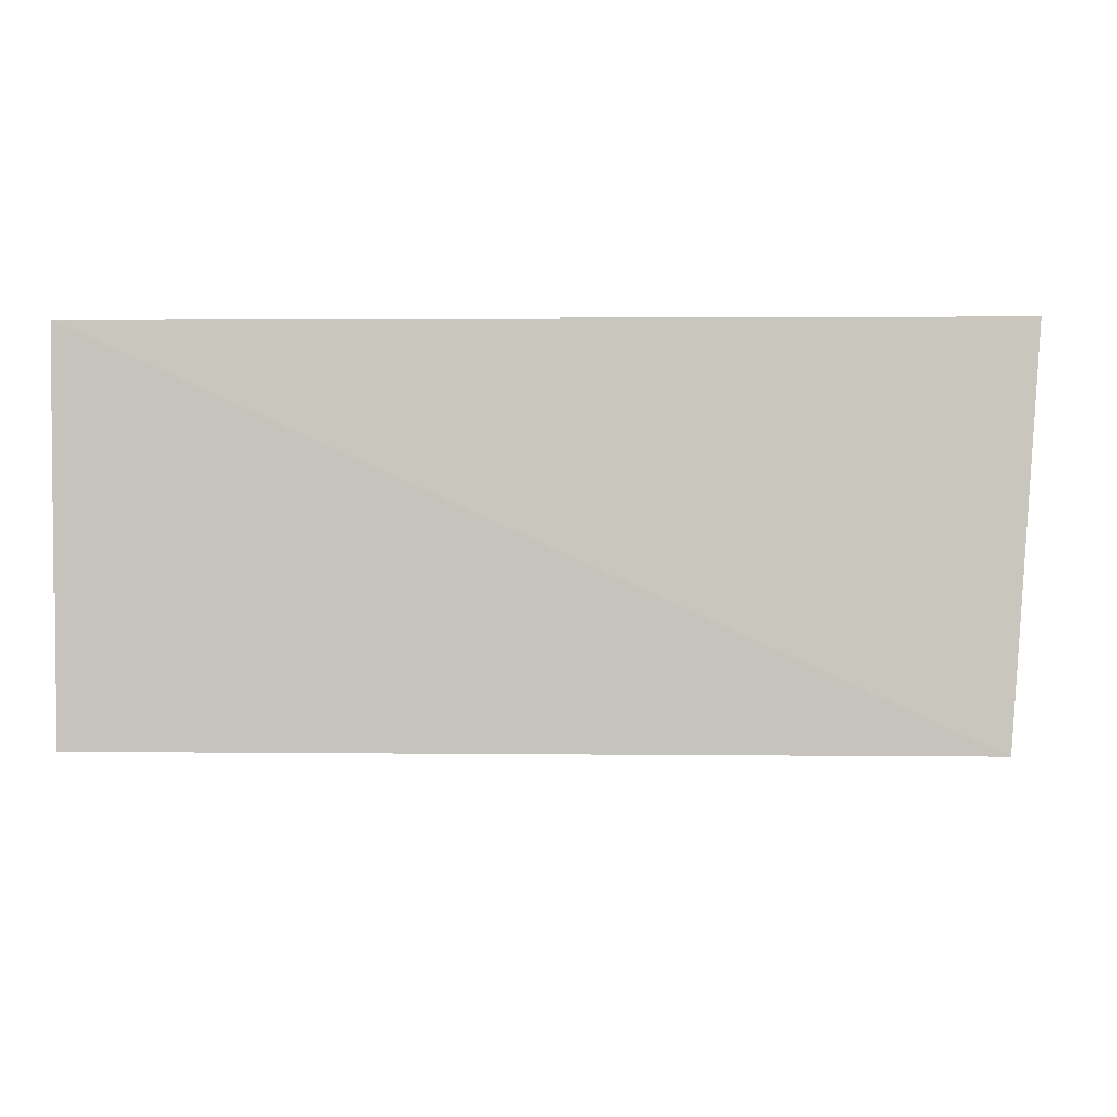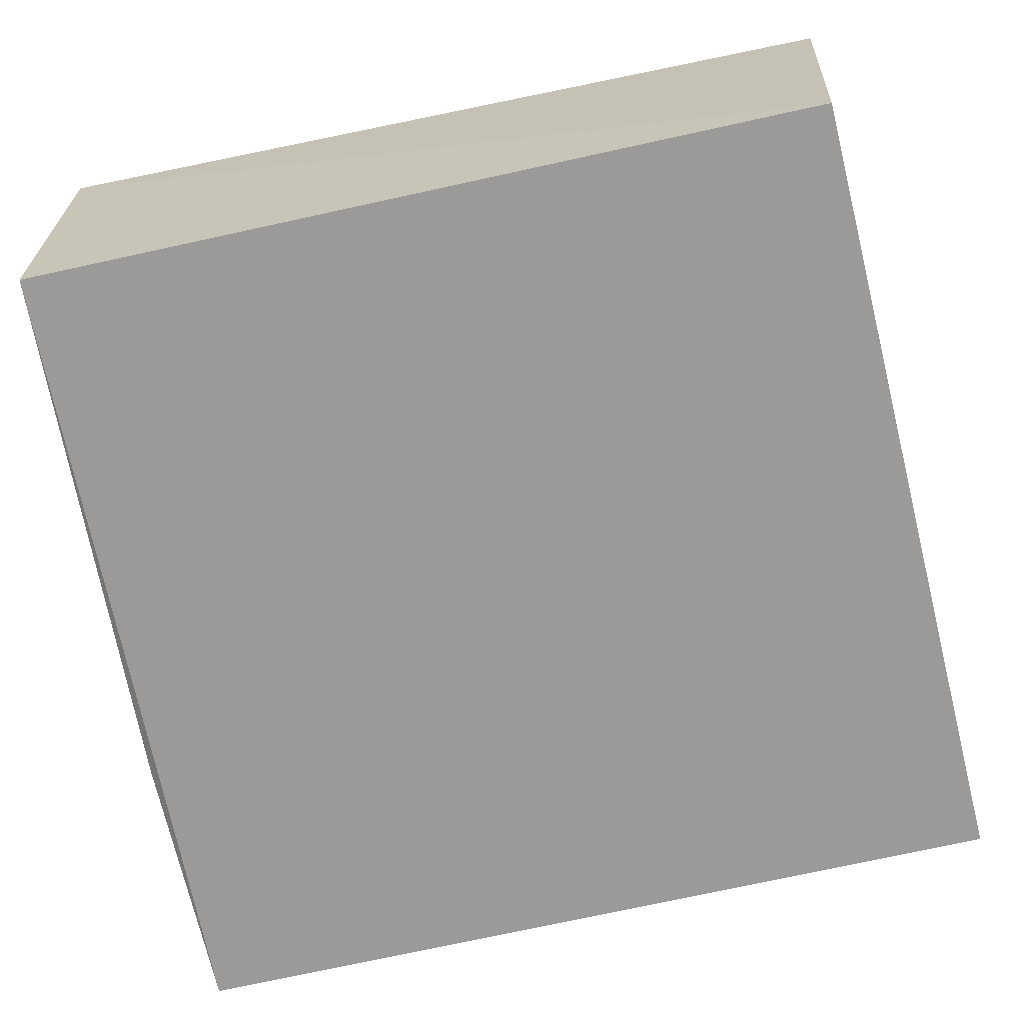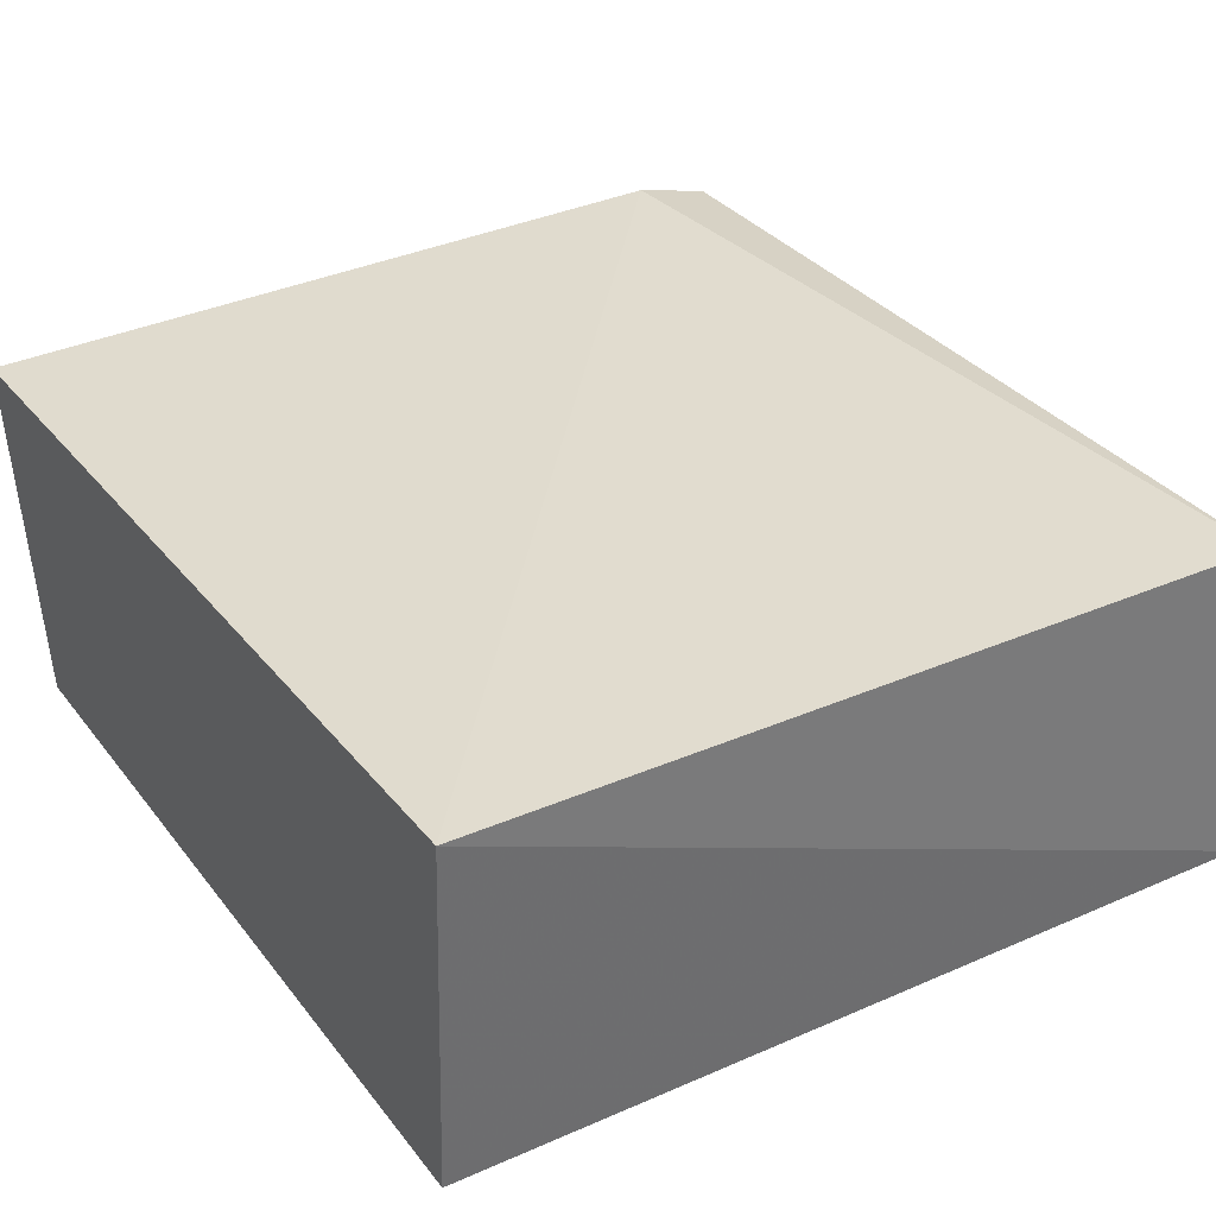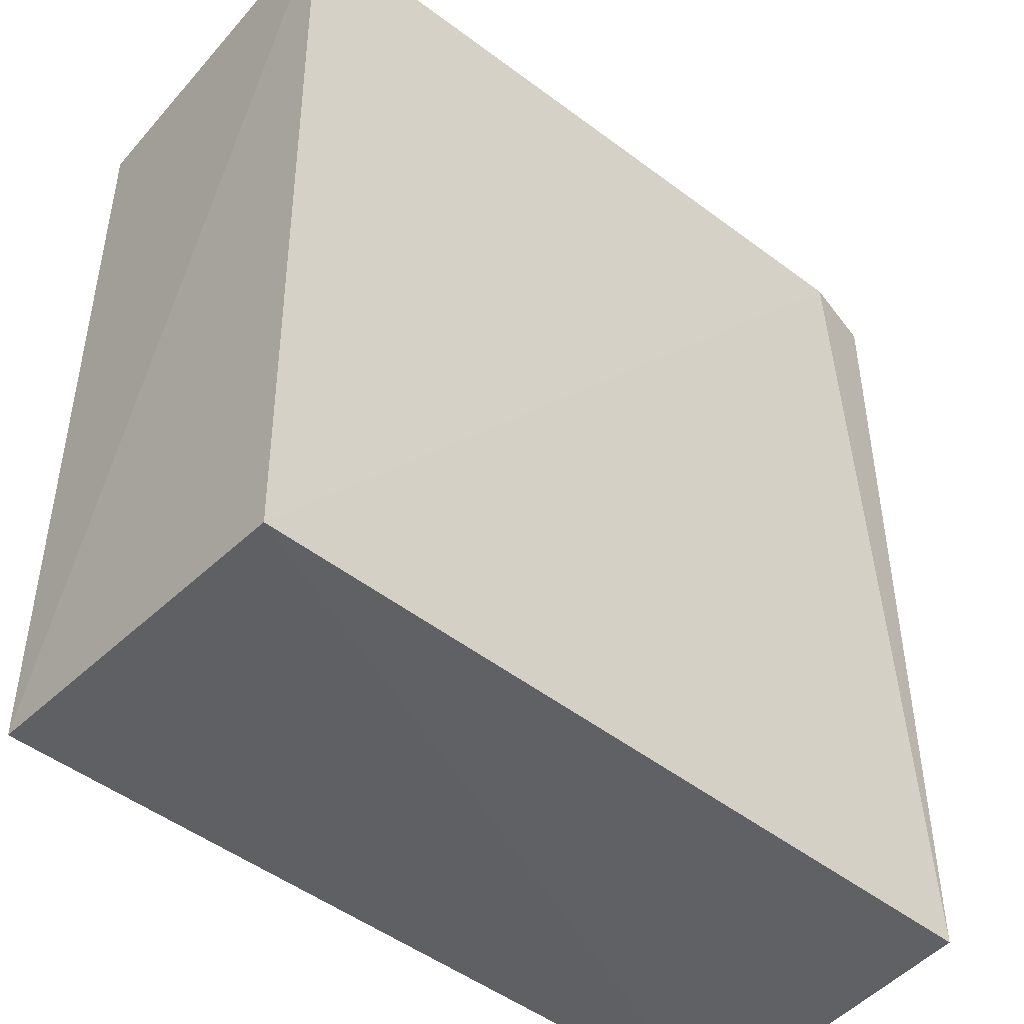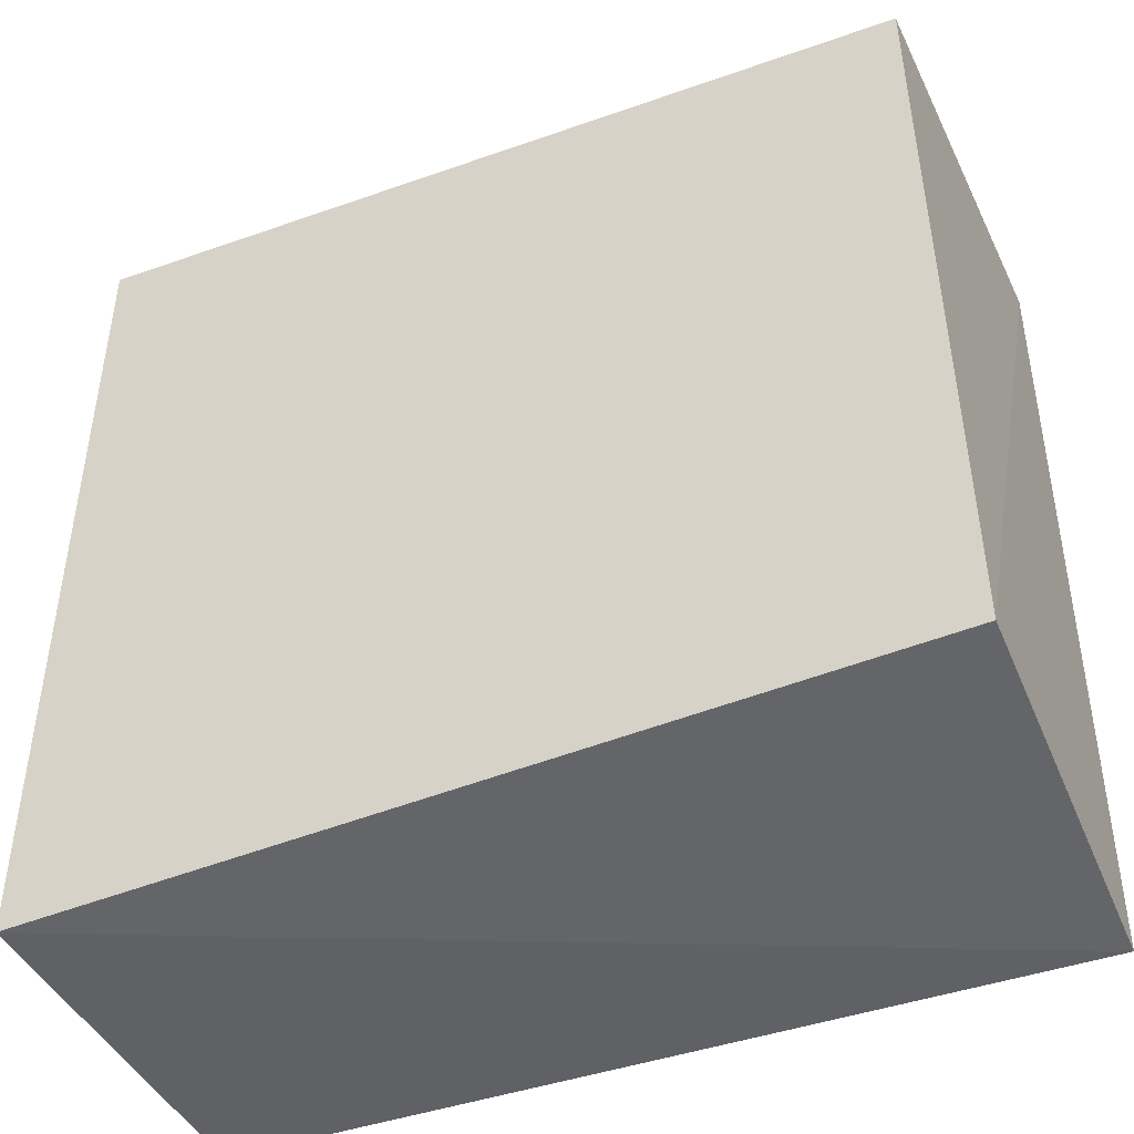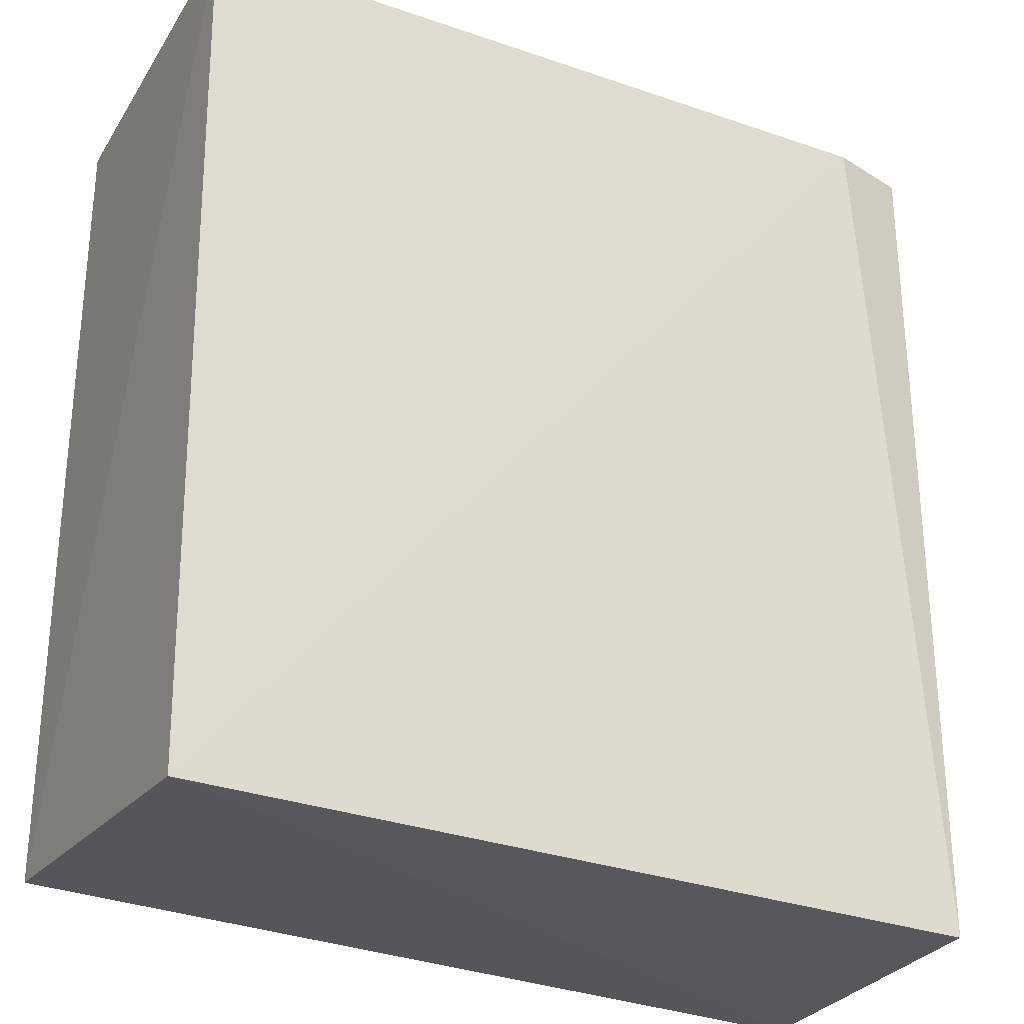
<metadata>
{"format":"obj","ext":"obj","renderer":"f3d","projection":"perspective","resolution":1024,"background":"white","views":[{"elev":-2.7,"azim":-86.7,"up":"+Z"},{"elev":-70.2,"azim":-77.6,"up":"+Z"},{"elev":33.5,"azim":-31.9,"up":"+Z"},{"elev":-45.7,"azim":-41.3,"up":"+Y"},{"elev":-46.9,"azim":-158.0,"up":"+Y"},{"elev":-28.3,"azim":-28.9,"up":"+Y"}]}
</metadata>
<code>
v -0.1064 -0.03593 0.0147
v -0.1035 -0.06757 0.01403
v -0.1022 -0.03603 0.001553
v -0.1327 -0.03676 0.00118
v -0.1329 -0.06758 0.01465
v -0.1025 -0.06752 0.001498
v -0.1123 -0.03595 0.001648
v -0.1035 -0.03592 0.01396
v -0.1334 -0.03663 0.01477
v -0.1327 -0.06656 0.001076
v -0.1123 -0.03598 0.008829
f 5 2 1
f 6 3 2
f 6 2 5
f 7 3 4
f 8 1 2
f 8 2 3
f 8 7 1
f 8 3 7
f 9 5 1
f 9 7 4
f 10 4 3
f 10 3 6
f 10 6 5
f 10 9 4
f 10 5 9
f 11 9 1
f 11 1 7
f 11 7 9

</code>
